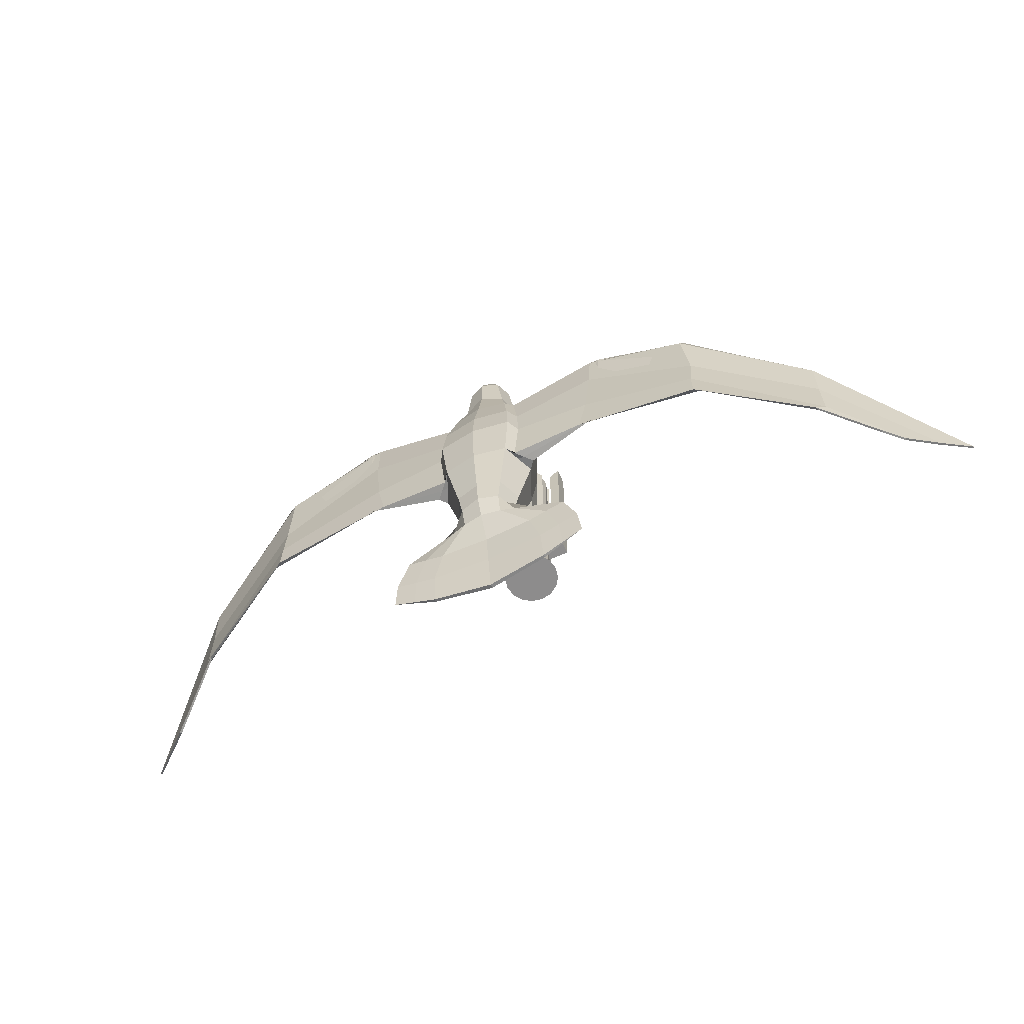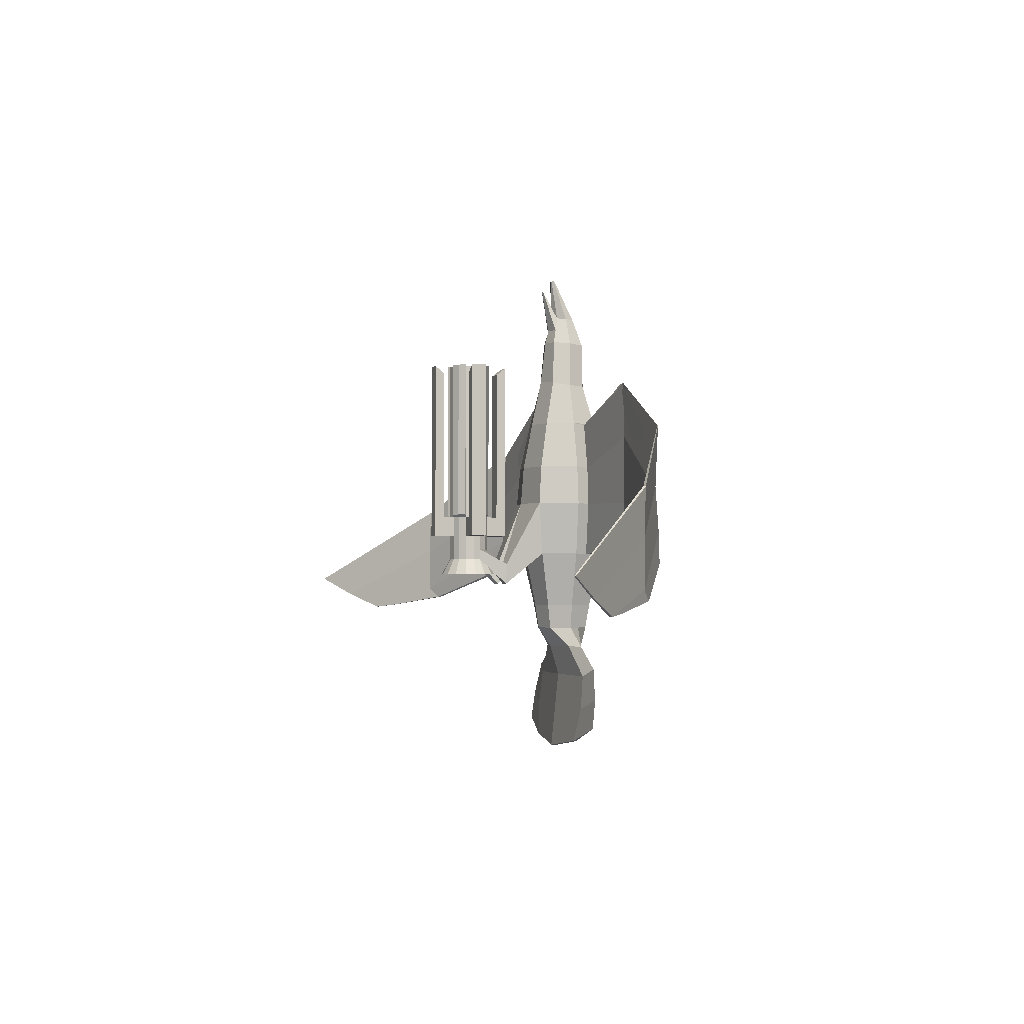
<metadata>
{"format":"obj","ext":"obj","renderer":"f3d","projection":"perspective","resolution":1024,"background":"white","views":[{"elev":-64.3,"azim":-155.3,"up":"+Z"},{"elev":-2.1,"azim":71.9,"up":"+Z"}]}
</metadata>
<code>
o Cylinder
v -0.3884 0.1609 2.31
v -0.5455 0.2259 -2.342
v -0.2972 0.2972 2.31
v -0.4175 0.4175 -2.342
v -0.1609 0.3884 2.31
v -0.2259 0.5455 -2.342
v -0.3884 0.1609 -2.012
v -0.3884 0.1609 -1.789
v -0.3884 0.1609 -1.065
v -0.2973 0.2972 -2.012
v -0.2973 0.2972 -1.789
v -0.2972 0.2972 -1.065
v -0.1609 0.3884 -2.012
v -0.1609 0.3884 -1.789
v -0.1609 0.3884 -1.065
v -0.3884 0.1609 -1.486
v -0.2972 0.2972 -1.486
v -0.1609 0.3884 -1.486
v -0.1609 0.8117 -1.065
v -0.1609 0.8117 -1.486
v -0.8194 0.1609 -1.065
v -0.8194 0.1609 -1.486
v -0.1609 0.6169 -1.486
v -0.1609 0.6169 -1.065
v -0.6092 0.1609 -1.486
v -0.6092 0.1609 -1.065
v -0.8194 0.1609 2.31
v -0.6092 0.1609 2.154
v -0.4181 0.1906 2.342
v -0.327 0.327 2.342
v -0.1906 0.4181 2.342
v -0.4181 0.1906 -1.012
v -0.327 0.327 -1.012
v -0.1906 0.4181 -1.012
v -0.1609 0.8117 2.31
v -0.1609 0.6169 2.154
v -0.4204 0 2.31
v -0.5904 0 -2.342
v -0.3884 -0.1609 2.31
v -0.5455 -0.2259 -2.342
v -0.2972 -0.2972 2.31
v -0.4175 -0.4175 -2.342
v -0.1609 -0.3884 2.31
v -0.2259 -0.5455 -2.342
v -0.4204 0 -2.012
v -0.4204 0 -1.789
v -0.4204 0 -1.065
v -0.3884 -0.1609 -2.012
v -0.3884 -0.1609 -1.789
v -0.3884 -0.1609 -1.065
v -0.2972 -0.2972 -2.012
v -0.2972 -0.2972 -1.789
v -0.2972 -0.2972 -1.065
v -0.1609 -0.3884 -2.012
v -0.1609 -0.3884 -1.789
v -0.1609 -0.3884 -1.065
v -0.4204 0 -1.486
v -0.3884 -0.1609 -1.486
v -0.2972 -0.2972 -1.486
v -0.1609 -0.3884 -1.486
v -0.1609 -0.8117 -1.065
v -0.1609 -0.8117 -1.486
v -0.8194 0 -1.065
v -0.8194 -0.1609 -1.065
v -0.8194 0 -1.486
v -0.8194 -0.1609 -1.486
v -0.1609 -0.6169 -1.486
v -0.1609 -0.6169 -1.065
v -0.6092 0 -1.486
v -0.6092 -0.1609 -1.486
v -0.6092 -0.1609 -1.065
v -0.6092 0 -1.065
v -0.8194 -0 2.31
v -0.8194 -0.1609 2.31
v -0.6092 -0.1609 2.154
v -0.6092 -0 2.154
v -0.4181 -0.1906 2.342
v -0.327 -0.327 2.342
v -0.1906 -0.4181 2.342
v -0.4181 -0.1906 -1.012
v -0.327 -0.327 -1.012
v -0.1906 -0.4181 -1.012
v -0.1609 -0.8117 2.31
v -0.1609 -0.6169 2.154
v -1.212 2.082 -6.032
v -0.03297 1.978 4.361
v -1.208 2.143 -6.039
v -0.08241 2.03 4.357
v -2.084 2.206 -5.707
v -0.1177 1.995 4.36
v -1.357 2.24 -4.603
v -0.7041 2.137 -3.947
v -0.424 1.804 -3.544
v -0.4919 1.732 -3.03
v -0.7 1.524 -1.877
v -0.8041 1.422 -0.7449
v -0.7507 1.482 0.07177
v -0.6025 1.663 1.057
v -0.4435 1.87 1.998
v -0.3365 1.929 2.93
v -0.1874 2.058 3.497
v -0.9865 2.33 -4.618
v -0.408 2.521 -3.998
v -0.4206 2.647 -3.544
v -0.4919 2.715 -3.03
v -0.6997 2.922 -1.877
v -0.8041 3.025 -0.7449
v -0.7507 2.965 0.07177
v -0.6025 2.784 1.057
v -0.4506 2.574 1.934
v -0.3365 2.599 2.875
v -0.1874 2.431 3.464
v -1.76 2.348 -4.435
v -0.9971 2.339 -3.97
v -0.6028 2.229 -3.544
v -0.7027 2.224 -3.03
v -1.001 2.222 -1.877
v -1.148 2.223 -0.7449
v -1.068 2.224 0.07177
v -0.843 2.223 1.057
v -0.6017 2.221 1.935
v -0.4808 2.264 2.902
v -0.2677 2.244 3.481
v -1.416 2.171 -5.317
v -1.189 2.249 -5.329
v -2.028 2.279 -5.106
v -1.21 2.113 -6.036
v -0.1684 0.7548 -2.114
v -0.4813 0.7548 -2.114
v -0.4408 0.7548 -2.555
v -0.1684 0.7548 -2.555
v -0.262 1.995 3.215
v -0.262 2.517 3.168
v -0.3743 2.256 3.192
v -0.03099 1.781 4.102
v -0.04332 1.775 4.103
v -1.646 2.175 -5.873
v -0.1001 2.012 4.358
v -1.373 2.341 -4.526
v -0.7002 2.429 -3.984
v -0.5111 2.438 -3.544
v -0.5973 2.47 -3.03
v -0.85 2.572 -1.877
v -5.148 2.376 -0.5688
v -7.437 1.19 -1.701
v -0.7226 2.503 1.057
v -0.5262 2.397 1.935
v -0.4086 2.432 2.889
v -0.2276 2.338 3.472
v -1.608 2.264 -5.217
v -0.3181 2.386 3.18
v -8.305 0.4639 -3.11
v -8.698 0.1183 -3.164
v -9.344 -0.4679 -2.824
v -9.968 -1.044 -2.421
v -8.277 0.4333 -3.11
v -8.666 0.0832 -3.164
v -9.315 -0.5003 -2.824
v -9.946 -1.068 -2.421
v -8.291 0.4486 -3.11
v -8.682 0.1007 -3.164
v -9.329 -0.4841 -2.824
v -9.957 -1.056 -2.421
v -2.93 2.624 0.6002
v -1.227 2.405 0.02213
v -1.137 2.402 -1.898
v -2.613 2.695 -1.753
v -5.095 2.503 -2.146
v -7.236 1.373 -2.892
v -7.467 1.235 -0.6918
v -5.024 2.531 0.6898
v -2.916 2.608 1.764
v -1.021 2.402 0.9972
v -0.9889 2.567 -1.898
v -2.491 2.698 -1.753
v -5.035 2.548 -2.146
v -7.229 1.405 -2.892
v -7.223 1.438 -2.892
v -4.975 2.592 -2.146
v -2.368 2.701 -1.753
v -0.841 2.732 -1.898
v -0.7839 2.667 0.9972
v -7.42 1.304 -0.6918
v -7.443 1.269 -0.6918
v -4.96 2.563 0.6898
v -2.816 2.604 1.764
v -0.9022 2.535 0.9972
v -7.429 1.197 -2.68
v -5.108 2.466 -1.493
v -2.827 2.658 -0.8061
v -1.291 2.404 -0.7864
v -0.915 2.753 0.02214
v -2.679 2.676 0.6002
v -5.007 2.491 -0.5688
v -7.402 1.28 -1.701
v -0.9524 2.781 -0.7864
v -2.553 2.699 -0.8061
v -4.962 2.578 -1.493
v -7.41 1.278 -2.68
v -2.718 2.608 1.764
v -4.897 2.595 0.6898
v 0.3884 0.1609 2.31
v 0.5455 0.2259 -2.342
v 0.2972 0.2972 2.31
v 0.4175 0.4175 -2.342
v 0.1609 0.3884 2.31
v 0.2259 0.5455 -2.342
v 0 0.4204 2.31
v -0 0.5904 -2.342
v 0.3884 0.1609 -2.012
v 0.3884 0.1609 -1.789
v 0.3884 0.1609 -1.065
v 0.2972 0.2972 -2.012
v 0.2972 0.2972 -1.789
v 0.2972 0.2972 -1.065
v 0.1609 0.3884 -2.012
v 0.1609 0.3884 -1.789
v 0.1609 0.3884 -1.065
v -0 0.4204 -2.012
v -0 0.4204 -1.789
v -0 0.4204 -1.065
v 0.3884 0.1609 -1.486
v 0.2972 0.2972 -1.486
v 0.1609 0.3884 -1.486
v -0 0.4204 -1.486
v 0.1609 0.8117 -1.065
v -0 0.8117 -1.065
v 0.1609 0.8117 -1.486
v -0 0.8117 -1.486
v 0.8194 0.1609 -1.065
v 0.8194 0.1609 -1.486
v -0 0.6169 -1.486
v 0.1609 0.6169 -1.486
v 0.1609 0.6169 -1.065
v -0 0.6169 -1.065
v 0.6092 0.1609 -1.486
v 0.6092 0.1609 -1.065
v 0.8194 0.1609 2.31
v 0.6092 0.1609 2.154
v 0.4181 0.1906 2.342
v 0.327 0.327 2.342
v 0.1906 0.4181 2.342
v 0.4181 0.1906 -1.012
v 0.327 0.327 -1.012
v 0.1906 0.4181 -1.012
v 0.1609 0.8117 2.31
v 0 0.8117 2.31
v 0.1609 0.6169 2.154
v 0 0.6169 2.154
v 0.4204 0 2.31
v 0.5904 0 -2.342
v 0.3884 -0.1609 2.31
v 0.5455 -0.2259 -2.342
v 0.2973 -0.2972 2.31
v 0.4175 -0.4175 -2.342
v 0.1609 -0.3884 2.31
v 0.2259 -0.5455 -2.342
v 0 -0.4204 2.31
v -0 -0.5904 -2.342
v 0.4204 0 -2.012
v 0.4204 0 -1.789
v 0.4204 0 -1.065
v 0.3884 -0.1609 -2.012
v 0.3884 -0.1609 -1.789
v 0.3884 -0.1609 -1.065
v 0.2972 -0.2972 -2.012
v 0.2972 -0.2972 -1.789
v 0.2972 -0.2972 -1.065
v 0.1609 -0.3884 -2.012
v 0.1609 -0.3884 -1.789
v 0.1609 -0.3884 -1.065
v -0 -0.4204 -2.012
v -0 -0.4204 -1.789
v -0 -0.4204 -1.065
v 0.4204 0 -1.486
v 0.3884 -0.1609 -1.486
v 0.2972 -0.2972 -1.486
v 0.1609 -0.3884 -1.486
v -0 -0.4204 -1.486
v 0.1609 -0.8117 -1.065
v 0 -0.8117 -1.065
v 0.1609 -0.8117 -1.486
v -0 -0.8117 -1.486
v 0.8194 0 -1.065
v 0.8194 -0.1609 -1.065
v 0.8194 0 -1.486
v 0.8194 -0.1609 -1.486
v -0 -0.6169 -1.486
v 0.1609 -0.6169 -1.486
v 0.1609 -0.6169 -1.065
v 0 -0.6169 -1.065
v 0.6092 0 -1.486
v 0.6092 -0.1609 -1.486
v 0.6092 -0.1609 -1.065
v 0.6092 0 -1.065
v 0.8194 -0 2.31
v 0.8194 -0.1609 2.31
v 0.6092 -0.1609 2.154
v 0.6092 -0 2.154
v 0.4181 -0.1906 2.342
v 0.327 -0.327 2.342
v 0.1906 -0.4181 2.342
v 0.4181 -0.1906 -1.012
v 0.327 -0.327 -1.012
v 0.1906 -0.4181 -1.012
v 0.1609 -0.8117 2.31
v 0 -0.8117 2.31
v 0.1609 -0.6169 2.154
v 0 -0.6169 2.154
v 1.211 2.08 -6.032
v 0.03297 1.978 4.361
v 1.208 2.142 -6.039
v 0.08241 2.03 4.357
v 2.084 2.206 -5.707
v 0.1177 1.995 4.36
v 1.357 2.24 -4.603
v 0.7041 2.137 -3.947
v 0.424 1.804 -3.544
v 0.4919 1.732 -3.03
v 0.7 1.524 -1.877
v 0.8041 1.422 -0.7449
v 0.7507 1.482 0.07177
v 0.6025 1.663 1.057
v 0.4435 1.87 1.998
v 0.3365 1.929 2.93
v 0.1874 2.058 3.497
v 0.9865 2.33 -4.618
v 0.408 2.521 -3.998
v 0.4206 2.647 -3.544
v 0.4919 2.715 -3.03
v 0.6997 2.922 -1.877
v 0.8041 3.025 -0.7449
v 0.7507 2.965 0.07177
v 0.6025 2.784 1.057
v 0.4506 2.574 1.934
v 0.3365 2.599 2.875
v 0.1874 2.431 3.464
v 1.76 2.348 -4.435
v 0.9971 2.339 -3.97
v 0.6028 2.229 -3.544
v 0.7027 2.224 -3.03
v 1.001 2.222 -1.877
v 1.148 2.223 -0.7449
v 1.068 2.224 0.07177
v 0.843 2.223 1.057
v 0.6017 2.221 1.935
v 0.4808 2.264 2.902
v 0.2677 2.244 3.481
v 1.416 2.171 -5.317
v 1.189 2.249 -5.329
v 2.028 2.279 -5.106
v 1.21 2.111 -6.036
v 0.1684 0.7548 -2.114
v 0.4813 0.7548 -2.114
v 0.4408 0.7548 -2.555
v 0.1684 0.7548 -2.555
v -0.000112 1.976 -6.209
v 0 1.99 4.36
v -7.8e-05 2.063 -6.22
v 0 2.045 4.355
v -9.5e-05 2.02 -6.215
v 0 2.02 4.358
v -1e-06 2.145 -4.6
v -0 1.947 -3.937
v -0 1.673 -3.544
v -0 1.595 -3.03
v -0 1.364 -1.877
v -0 1.251 -0.7449
v -0 1.318 0.07177
v -0 1.519 1.057
v -0 1.732 2.055
v -0 1.843 2.937
v 0 1.978 3.504
v -0 2.511 3.457
v -0 2.743 2.863
v -0 2.74 2.059
v -0 2.904 1.057
v -0 3.083 0.07177
v -0 3.142 -0.7449
v -0 3.042 -1.877
v -0 2.837 -3.03
v -0 2.768 -3.544
v 0 2.587 -4.004
v -0 2.298 -4.62
v -5e-06 2.194 -5.331
v -1.5e-05 2.07 -5.315
v -0 1.912 3.222
v -0 2.629 3.158
v 0.262 1.995 3.215
v 0.262 2.517 3.168
v 0.3743 2.256 3.192
v 0.03099 1.781 4.102
v 0 1.768 4.103
v 0 1.761 4.104
v 0.04332 1.775 4.103
v 0 2.032 4.356
v 1.646 2.175 -5.873
v 0.1001 2.012 4.358
v 1.373 2.341 -4.526
v 0.7002 2.429 -3.984
v 0.5111 2.438 -3.544
v 0.5973 2.47 -3.03
v 0.85 2.572 -1.877
v 5.148 2.376 -0.5688
v 7.437 1.19 -1.701
v 0.7226 2.503 1.057
v 0.5262 2.397 1.935
v 0.4086 2.432 2.889
v 0.2276 2.338 3.472
v 1.608 2.264 -5.217
v 0.3181 2.386 3.18
v 8.305 0.4639 -3.11
v 8.698 0.1183 -3.164
v 9.344 -0.4679 -2.824
v 9.968 -1.044 -2.421
v 8.277 0.4333 -3.11
v 8.666 0.0832 -3.164
v 9.315 -0.5003 -2.824
v 9.946 -1.068 -2.421
v 8.291 0.4486 -3.11
v 8.682 0.1007 -3.164
v 9.329 -0.4841 -2.824
v 9.957 -1.056 -2.421
v 2.93 2.624 0.6002
v 1.227 2.405 0.02213
v 1.137 2.402 -1.898
v 2.613 2.695 -1.753
v 5.095 2.503 -2.146
v 7.236 1.373 -2.892
v 7.467 1.235 -0.6918
v 5.024 2.531 0.6898
v 2.916 2.608 1.764
v 1.021 2.402 0.9972
v 0.9889 2.567 -1.898
v 2.491 2.698 -1.753
v 5.035 2.548 -2.146
v 7.229 1.405 -2.892
v 7.223 1.438 -2.892
v 4.975 2.592 -2.146
v 2.368 2.701 -1.753
v 0.841 2.732 -1.898
v 0.7839 2.667 0.9972
v 7.42 1.304 -0.6918
v 7.443 1.269 -0.6918
v 4.96 2.563 0.6898
v 2.816 2.604 1.764
v 0.9022 2.535 0.9972
v 7.429 1.197 -2.68
v 5.108 2.466 -1.493
v 2.827 2.658 -0.8061
v 1.291 2.404 -0.7864
v 0.915 2.753 0.02214
v 2.679 2.676 0.6002
v 5.007 2.491 -0.5688
v 7.402 1.28 -1.701
v 0.9524 2.781 -0.7864
v 2.553 2.699 -0.8061
v 4.962 2.578 -1.493
v 7.41 1.278 -2.68
v 2.718 2.608 1.764
v 4.897 2.595 0.6898
f 45 7 2 38
f 7 10 4 2
f 10 13 6 4
f 13 219 209 6
f 37 1 9 47
f 57 16 8 46
f 46 8 7 45
f 9 32 33 12
f 16 17 11 8
f 8 11 10 7
f 12 33 34 15
f 17 18 14 11
f 11 14 13 10
f 5 208 221 15
f 18 225 220 14
f 14 220 219 13
f 69 65 22 25
f 9 12 17 16
f 12 15 18 17
f 23 20 229 232
f 19 227 229 20
f 24 19 20 23
f 63 21 22 65
f 25 22 21 26
f 26 28 76 72
f 18 23 232 225
f 15 24 23 18
f 221 235 24 15
f 57 69 25 16
f 16 25 26 9
f 9 26 72 47
f 235 249 36 24
f 28 27 73 76
f 21 27 28 26
f 63 73 27 21
f 29 30 33 32
f 30 31 34 33
f 15 34 31 5
f 5 31 30 3
f 3 30 29 1
f 1 29 32 9
f 247 35 36 249
f 24 36 35 19
f 19 35 247 227
f 45 38 40 48
f 48 40 42 51
f 51 42 44 54
f 54 44 259 272
f 37 47 50 39
f 57 46 49 58
f 46 45 48 49
f 50 53 81 80
f 58 49 52 59
f 49 48 51 52
f 53 56 82 81
f 59 52 55 60
f 52 51 54 55
f 43 56 274 258
f 60 55 273 279
f 55 54 272 273
f 69 70 66 65
f 50 58 59 53
f 53 59 60 56
f 67 288 283 62
f 61 62 283 281
f 68 67 62 61
f 63 65 66 64
f 70 71 64 66
f 71 72 76 75
f 60 279 288 67
f 56 60 67 68
f 274 56 68 291
f 57 58 70 69
f 58 50 71 70
f 50 47 72 71
f 291 68 84 309
f 75 76 73 74
f 64 71 75 74
f 63 64 74 73
f 77 80 81 78
f 78 81 82 79
f 56 43 79 82
f 43 41 78 79
f 41 39 77 78
f 39 50 80 77
f 307 309 84 83
f 68 61 83 84
f 61 281 307 83
f 373 358 86 101
f 374 112 88 360
f 85 127 361 357
f 149 138 88 112
f 138 396 360 88
f 87 359 361 127
f 101 86 90 123
f 86 358 362 90
f 386 363 91 124
f 363 364 92 91
f 364 365 93 92
f 365 366 94 93
f 366 367 95 94
f 368 369 97 96
f 369 370 98 97
f 370 371 99 98
f 371 372 100 99
f 132 387 394 136
f 385 125 102 384
f 384 102 103 383
f 383 103 104 382
f 382 104 105 381
f 381 105 106 380
f 380 106 107 379
f 379 107 108 378
f 378 108 109 377
f 377 109 110 376
f 376 110 111 375
f 388 133 112 374
f 150 139 102 125
f 139 140 103 102
f 140 141 104 103
f 141 142 105 104
f 142 143 106 105
f 188 145 158 157
f 145 170 159 158
f 177 169 156 160
f 146 147 110 109
f 147 148 111 110
f 151 149 112 133
f 124 91 113 126
f 91 92 114 113
f 92 93 115 114
f 93 94 116 115
f 94 95 117 116
f 95 96 118 117
f 96 97 119 118
f 97 98 120 119
f 98 99 121 120
f 99 100 122 121
f 132 101 123 134
f 357 386 124 85
f 359 87 125 385
f 137 150 125 87
f 85 124 126 89
f 87 127 89 137
f 85 89 127
f 368 96 129 128
f 95 367 131 130
f 96 95 130 129
f 367 368 128 131
f 372 387 132 100
f 375 111 133 388
f 148 151 133 111
f 100 132 134 122
f 394 393 135 136
f 101 132 136 135
f 373 101 135 393
f 123 90 138 149
f 90 362 396 138
f 126 113 139 150
f 113 114 140 139
f 114 115 141 140
f 115 116 142 141
f 116 117 143 142
f 170 184 163 159
f 178 177 160 152
f 184 183 155 163
f 120 121 147 146
f 121 122 148 147
f 134 123 149 151
f 89 126 150 137
f 2 4 6 209 207 205 203 251 253 255 257 259 44 42 40 38
f 122 134 151 148
f 160 161 153 152
f 161 162 154 153
f 162 163 155 154
f 156 157 161 160
f 157 158 162 161
f 158 159 163 162
f 169 188 157 156
f 183 195 154 155
f 195 199 153 154
f 199 178 152 153
f 118 119 165 191
f 191 165 164 190
f 190 164 144 189
f 189 144 145 188
f 119 120 173 165
f 165 173 172 164
f 164 172 171 144
f 144 171 170 145
f 143 117 166 174
f 174 166 167 175
f 175 167 168 176
f 176 168 169 177
f 120 146 187 173
f 173 187 186 172
f 172 186 185 171
f 171 185 184 170
f 106 143 174 181
f 181 174 175 180
f 180 175 176 179
f 179 176 177 178
f 146 109 182 187
f 185 201 183 184
f 117 118 191 166
f 166 191 190 167
f 167 190 189 168
f 168 189 188 169
f 109 108 192 182
f 182 192 193 200
f 108 107 196 192
f 192 196 197 193
f 193 197 198 194
f 194 198 199 195
f 107 106 181 196
f 196 181 180 197
f 197 180 179 198
f 198 179 178 199
f 131 128 11 10
f 129 130 7 8
f 130 131 10 7
f 128 129 8 11
f 187 182 200 186
f 186 200 201 185
f 200 193 194 201
f 201 194 195 183
f 260 251 203 210
f 210 203 205 213
f 213 205 207 216
f 216 207 209 219
f 250 262 212 202
f 275 261 211 222
f 261 260 210 211
f 212 215 244 243
f 222 211 214 223
f 211 210 213 214
f 215 218 245 244
f 223 214 217 224
f 214 213 216 217
f 206 218 221 208
f 224 217 220 225
f 217 216 219 220
f 292 236 231 286
f 212 222 223 215
f 215 223 224 218
f 233 232 229 228
f 226 228 229 227
f 234 233 228 226
f 284 286 231 230
f 236 237 230 231
f 237 295 299 239
f 224 225 232 233
f 218 224 233 234
f 221 218 234 235
f 275 222 236 292
f 222 212 237 236
f 212 262 295 237
f 235 234 248 249
f 239 299 296 238
f 230 237 239 238
f 284 230 238 296
f 240 243 244 241
f 241 244 245 242
f 218 206 242 245
f 206 204 241 242
f 204 202 240 241
f 202 212 243 240
f 247 249 248 246
f 234 226 246 248
f 226 227 247 246
f 260 263 253 251
f 263 266 255 253
f 266 269 257 255
f 269 272 259 257
f 250 252 265 262
f 275 276 264 261
f 261 264 263 260
f 265 303 304 268
f 276 277 267 264
f 264 267 266 263
f 268 304 305 271
f 277 278 270 267
f 267 270 269 266
f 256 258 274 271
f 278 279 273 270
f 270 273 272 269
f 292 286 287 293
f 265 268 277 276
f 268 271 278 277
f 289 282 283 288
f 280 281 283 282
f 290 280 282 289
f 284 285 287 286
f 293 287 285 294
f 294 298 299 295
f 278 289 288 279
f 271 290 289 278
f 274 291 290 271
f 275 292 293 276
f 276 293 294 265
f 265 294 295 262
f 291 309 308 290
f 298 297 296 299
f 285 297 298 294
f 284 296 297 285
f 300 301 304 303
f 301 302 305 304
f 271 305 302 256
f 256 302 301 254
f 254 301 300 252
f 252 300 303 265
f 307 306 308 309
f 290 308 306 280
f 280 306 307 281
f 373 326 311 358
f 374 360 313 337
f 310 357 361 352
f 409 337 313 398
f 398 313 360 396
f 312 352 361 359
f 326 348 315 311
f 311 315 362 358
f 386 349 316 363
f 363 316 317 364
f 364 317 318 365
f 365 318 319 366
f 366 319 320 367
f 368 321 322 369
f 369 322 323 370
f 370 323 324 371
f 371 324 325 372
f 389 395 394 387
f 385 384 327 350
f 384 383 328 327
f 383 382 329 328
f 382 381 330 329
f 381 380 331 330
f 380 379 332 331
f 379 378 333 332
f 378 377 334 333
f 377 376 335 334
f 376 375 336 335
f 388 374 337 390
f 410 350 327 399
f 399 327 328 400
f 400 328 329 401
f 401 329 330 402
f 402 330 331 403
f 448 417 418 405
f 405 418 419 430
f 437 420 416 429
f 406 334 335 407
f 407 335 336 408
f 411 390 337 409
f 349 351 338 316
f 316 338 339 317
f 317 339 340 318
f 318 340 341 319
f 319 341 342 320
f 320 342 343 321
f 321 343 344 322
f 322 344 345 323
f 323 345 346 324
f 324 346 347 325
f 389 391 348 326
f 357 310 349 386
f 359 385 350 312
f 397 312 350 410
f 310 314 351 349
f 312 397 314 352
f 310 352 314
f 368 353 354 321
f 320 355 356 367
f 321 354 355 320
f 367 356 353 368
f 372 325 389 387
f 375 388 390 336
f 408 336 390 411
f 325 347 391 389
f 394 395 392 393
f 326 392 395 389
f 373 393 392 326
f 348 409 398 315
f 315 398 396 362
f 351 410 399 338
f 338 399 400 339
f 339 400 401 340
f 340 401 402 341
f 341 402 403 342
f 430 419 423 444
f 438 412 420 437
f 444 423 415 443
f 345 406 407 346
f 346 407 408 347
f 391 411 409 348
f 314 397 410 351
f 37 39 41 43 258 256 254 252 250 202 204 206 208 5 3 1
f 347 408 411 391
f 420 412 413 421
f 421 413 414 422
f 422 414 415 423
f 416 420 421 417
f 417 421 422 418
f 418 422 423 419
f 429 416 417 448
f 443 415 414 455
f 455 414 413 459
f 459 413 412 438
f 343 451 425 344
f 451 450 424 425
f 450 449 404 424
f 449 448 405 404
f 344 425 433 345
f 425 424 432 433
f 424 404 431 432
f 404 405 430 431
f 403 434 426 342
f 434 435 427 426
f 435 436 428 427
f 436 437 429 428
f 345 433 447 406
f 433 432 446 447
f 432 431 445 446
f 431 430 444 445
f 331 441 434 403
f 441 440 435 434
f 440 439 436 435
f 439 438 437 436
f 406 447 442 334
f 445 444 443 461
f 342 426 451 343
f 426 427 450 451
f 427 428 449 450
f 428 429 448 449
f 334 442 452 333
f 442 460 453 452
f 333 452 456 332
f 452 453 457 456
f 453 454 458 457
f 454 455 459 458
f 332 456 441 331
f 456 457 440 441
f 457 458 439 440
f 458 459 438 439
f 356 213 214 353
f 354 211 210 355
f 355 210 213 356
f 353 214 211 354
f 447 446 460 442
f 446 445 461 460
f 460 461 454 453
f 461 443 455 454

</code>
